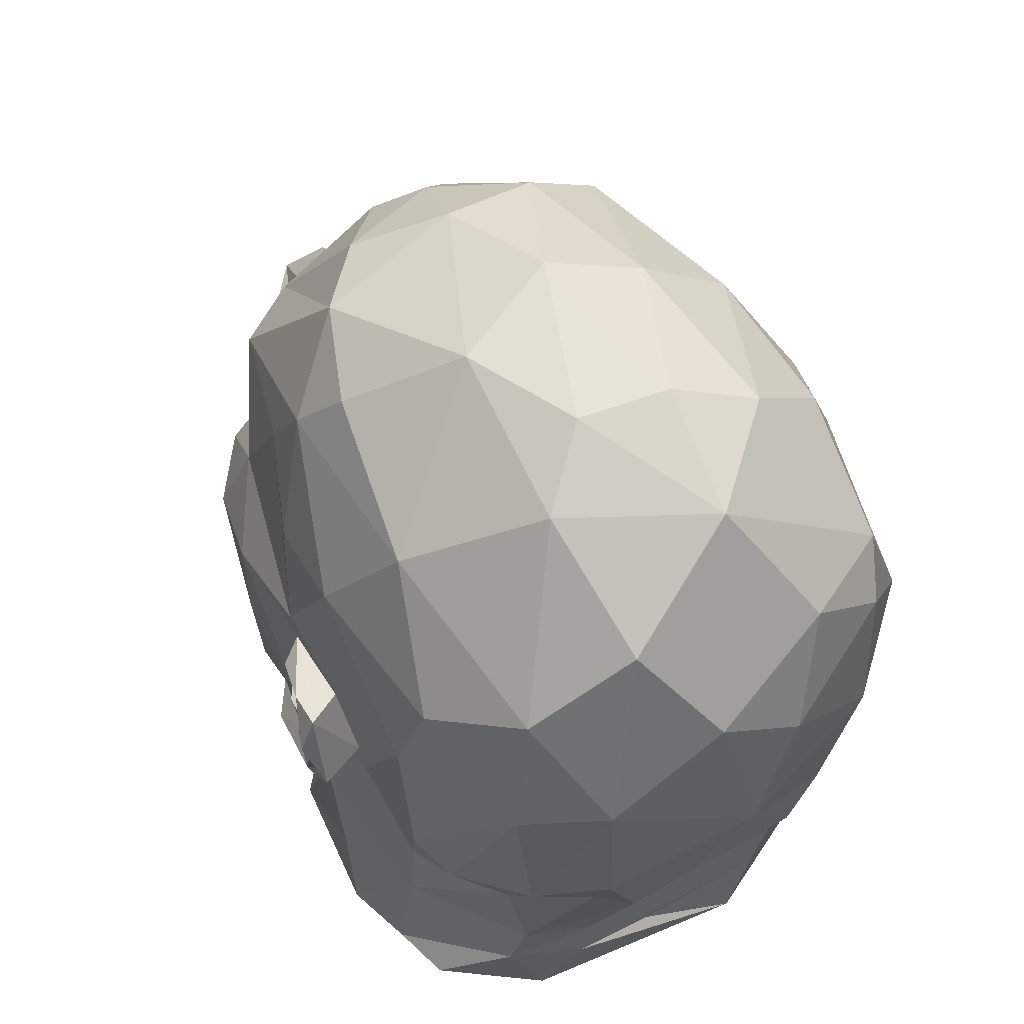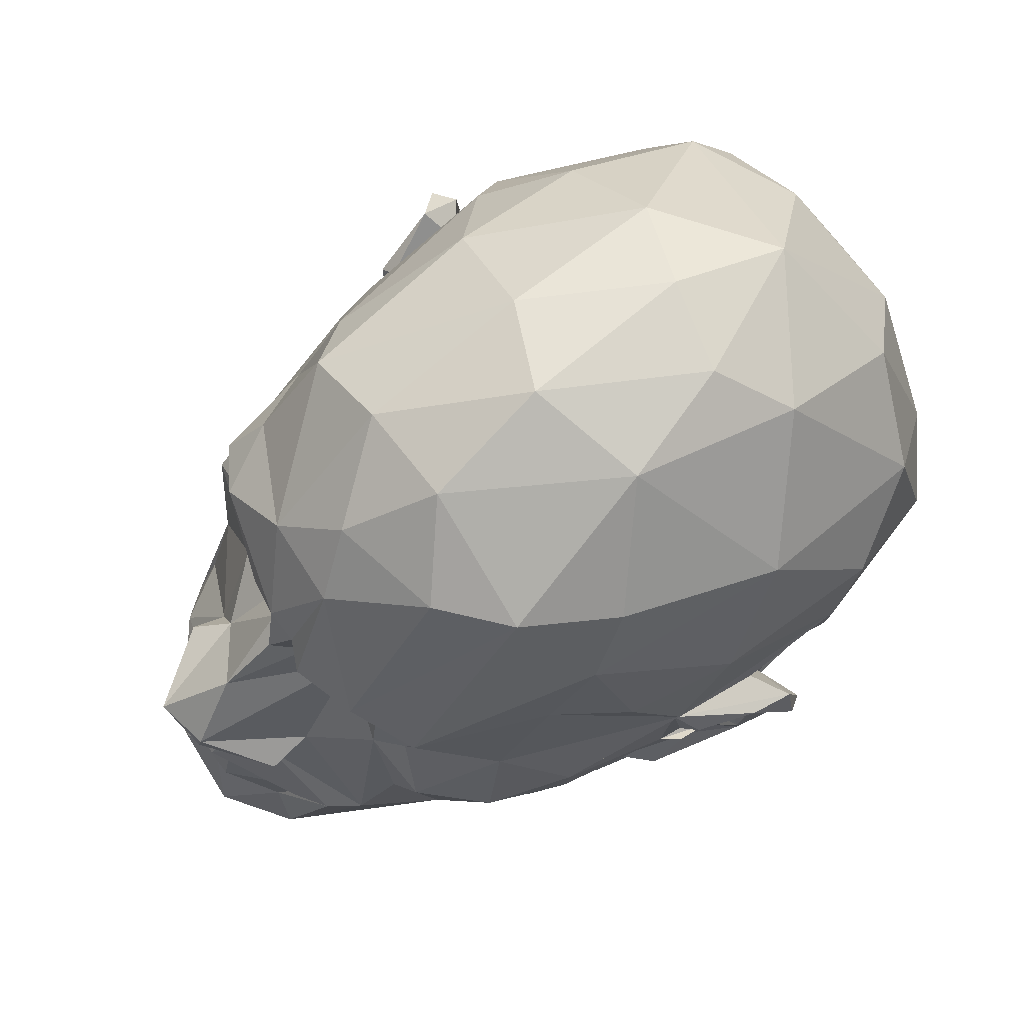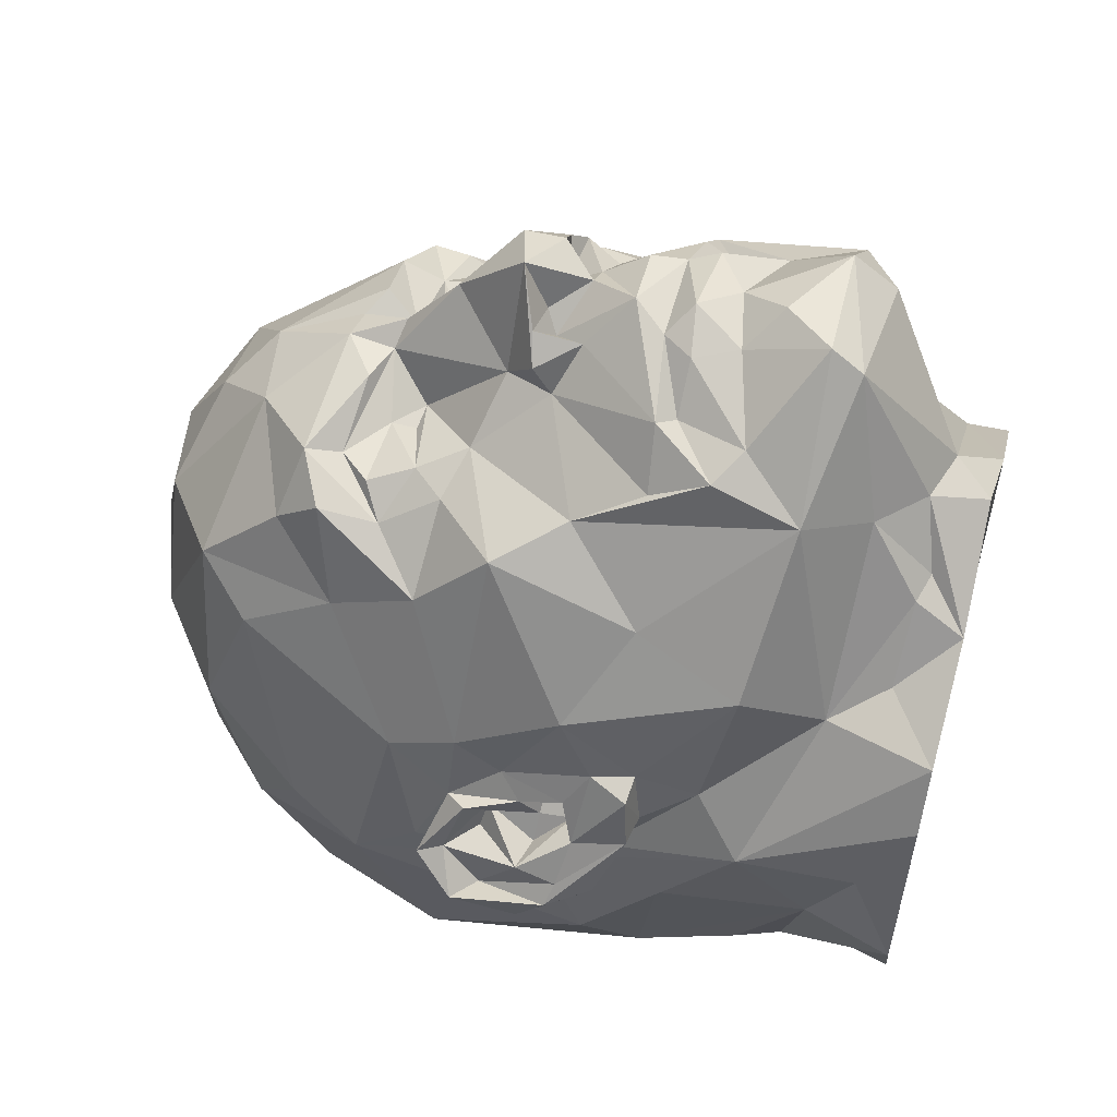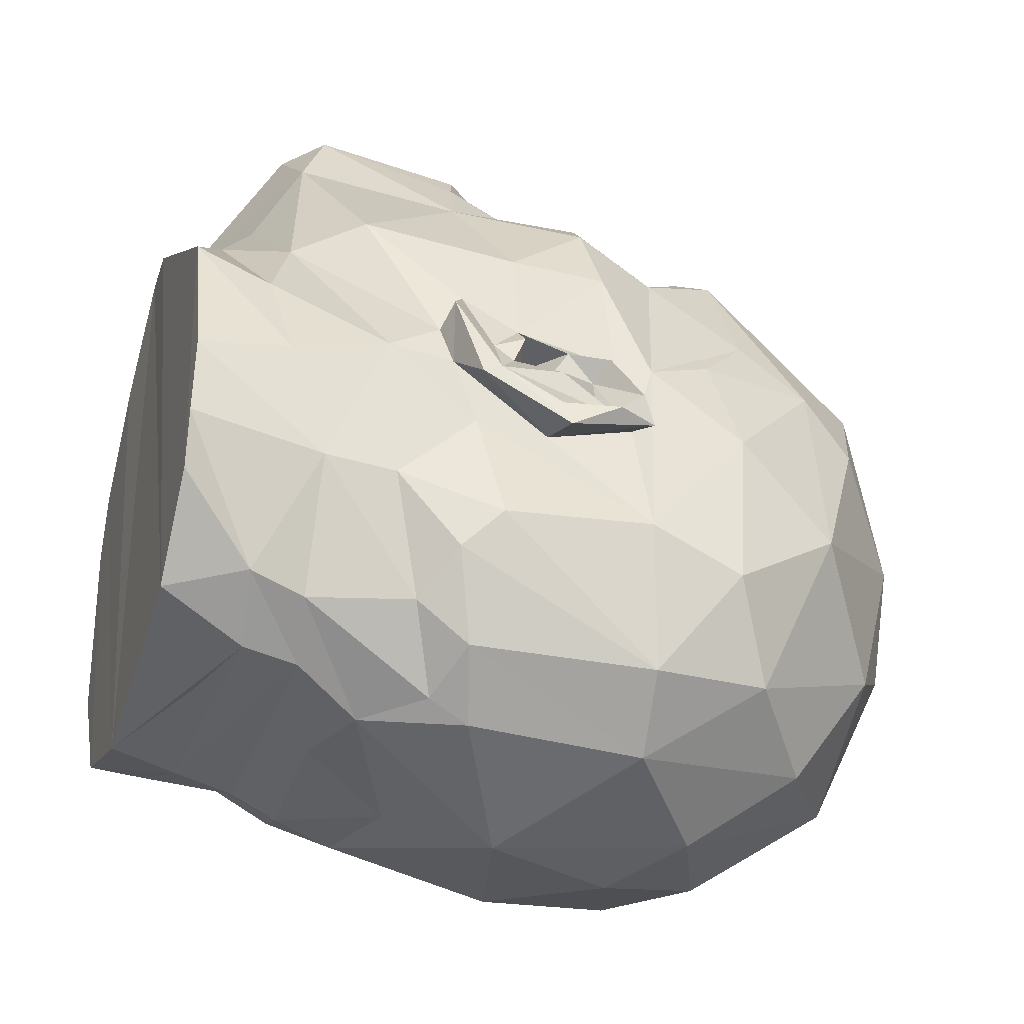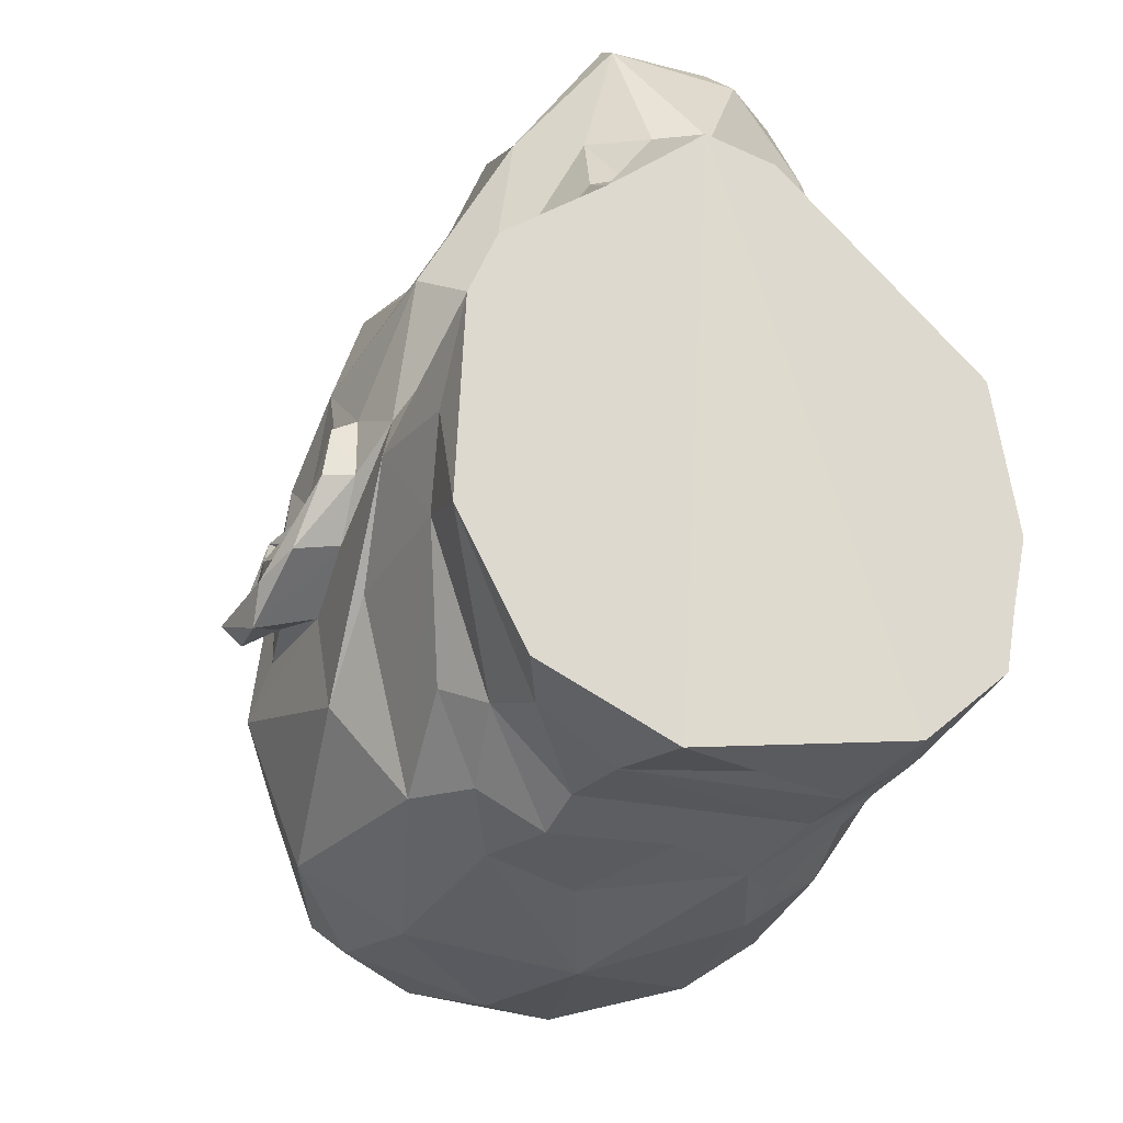
<metadata>
{"format":"obj","ext":"obj","renderer":"f3d","projection":"perspective","resolution":1024,"background":"white","views":[{"elev":53.4,"azim":145.4,"up":"+Y"},{"elev":78.9,"azim":56.3,"up":"+Y"},{"elev":49.0,"azim":-73.9,"up":"+Z"},{"elev":-38.1,"azim":72.5,"up":"+Z"},{"elev":-25.2,"azim":-22.0,"up":"+Z"}]}
</metadata>
<code>
o LowPoly_Rock
v -3.975 136.3 68.64
v -16.21 151.3 57.69
v -31.24 137.1 61.83
v -59.42 112.5 8.457
v -48.79 109.1 43.34
v -47.24 127.7 34.64
v 59.25 45.84 -1.137
v 57.85 57.35 7.174
v 44.18 25.5 34.18
v 34.31 65.53 75.53
v 30.12 66.97 82.38
v 24.41 35.51 92.44
v 11.55 116.4 59.78
v 24.6 125.1 60.76
v 11.73 121 58.7
v 59.99 71.78 -41.35
v 60.93 104.4 -38.15
v 57.27 66.15 -16.16
v -60.37 87.63 8.837
v -63.01 98.48 0.6869
v -63.05 83 3.615
v 21.92 50.96 -73.53
v 4.063 44.72 -71.79
v -9.287 64.97 -76.5
v 41.61 94.8 63.23
v 27.11 103 64.94
v 35.79 79.75 66.26
v 25.76 168.1 -43.28
v -3.765 167.2 -61.39
v 11.56 178 -32.14
v -63.14 80 -8.967
v -59.65 72.47 -2.615
v -60.11 79.41 -2.979
v 43.13 63.85 59.57
v 52.75 92.29 50.5
v -71.43 94.16 -22.5
v -72.58 81.29 -23.81
v -75.74 94.93 -18.42
v 60.68 78.6 -7.984
v 69.02 81.92 -8.178
v 60.54 91.67 -1.909
v 5.129 75.32 98
v 13.6 83.62 85.96
v 5.005 85 91.14
v 70.75 101.7 -19.46
v 62.18 99.69 -14.81
v 60.23 96.8 4.644
v -73.51 74.84 -16.38
v -65.96 59.3 1.798
v -70.91 73.1 -11.51
v 36.71 116.5 54.14
v 47.64 111 44.28
v 35.79 122.9 58.76
v 5.581 101.3 97.65
v -6.521 97.69 100.7
v 4.531 92.3 98.71
v -3.716 183.9 1.102
v -8.183 177.7 -36.32
v -23.28 177.1 -6.83
v 45.54 68.6 -66.38
v 46.31 56.93 -57.96
v 32.79 63.77 -72.42
v -5.067 165.4 47.59
v 18.53 166.8 41.38
v 1.746 177.9 28.25
v 35.33 11.13 38.83
v 54.94 2.999 19.26
v 54.71 19.81 12.98
v 52.65 40.78 39.51
v 58.71 62.01 16.93
v -57.42 136.1 -20.02
v -44.77 159.7 -8.133
v -47.18 149.3 -37.95
v -1.735 9.705 67.04
v 23.36 19.52 57.45
v 28.84 29.67 76.54
v 0.581 87.51 -86.01
v -34.35 95.9 -79.22
v -8.572 116.2 -86.03
v -59.26 58.17 2.589
v -64.1 60.07 12.8
v -48.82 62.73 48.79
v -34.95 34.64 72.75
v -38.4 79.25 65.33
v 10.67 128.7 -83.92
v 34.51 110 -79.32
v -14.65 93.67 90.85
v -9.508 90.34 85.62
v -6.527 92.9 89.83
v -69.09 90.48 -19.85
v -69.56 65.37 -12.47
v -57.92 54.11 -25.19
v -60.45 37.27 -3.451
v -59.23 70.56 -43.04
v -7.492 74.94 98.13
v -12.26 84.16 87.52
v 29.93 24.43 -65.71
v 28.41 36.55 -66.8
v 44.54 22.22 -56.78
v -13.42 129 67.66
v -27.65 130.2 58.98
v 61.39 74.16 7.792
v 58.22 95.43 32.25
v 2.862 154.9 58.01
v 3.106 135.3 68.11
v 8.977 132 70.85
v -34.33 52.68 79.35
v 57.92 125.3 -44.83
v 59.18 127.3 -8.535
v 32.82 108.2 59.82
v -60.21 75.03 28.76
v -60.69 68.44 14.67
v 10.47 36.19 103.2
v -15.14 28.49 97.36
v 12.62 27.24 94.63
v -13.18 13.02 66.23
v -28.45 0.9352 44.04
v -6.674 1.479 61.85
v 36.69 131.1 58.91
v 46.86 149.4 19.54
v 31.62 166.7 29.02
v 16.62 92.38 77.25
v 21.02 178.6 -6.954
v 41.31 162.1 9.344
v 49.85 151 -24.4
v 71.2 83.01 -23.89
v 68.79 68.41 -9.817
v 67.42 64.67 -10.73
v -66.73 94.05 1.729
v -22.51 33.84 -68.81
v 22.84 133.5 66.01
v 69.75 100.1 -10.6
v -48.01 93.19 59.1
v -27.63 47.64 83.68
v -23.96 62.07 84.3
v -14.7 35.12 102
v 60.39 24.47 -8.774
v 61.29 105.3 4.663
v 55.69 121.1 14.41
v 47.15 133.5 30.86
v -55.45 22.32 -22.13
v 45.08 134.5 -63.62
v 59.98 81.24 -19.27
v -5.078 126.2 68.23
v 50.71 107.9 -67.99
v 23.41 68.03 87.38
v 7.916 68.37 96.13
v 23.7 62.75 83.7
v -47.06 147.9 22.23
v -39.12 159.1 31.99
v -7.245 63.09 99.56
v -12.13 68 94.44
v -16.18 61.66 93.64
v 56.7 33.61 -32.97
v -61.34 90.2 -1.839
v -62.81 91.78 -8.127
v -71.09 81.65 -8.577
v -24.31 22.03 67.63
v 37.14 5.443 -59.56
v -23.6 44.15 -73.05
v -37.63 44.95 -65.84
v -30.28 58.25 -73.83
v 61.47 4.369 -13.65
v -0.3734 113.3 85.3
v -40.87 28.89 -55.08
v -36.97 15.64 -59.38
v 42.03 34.32 -59.3
v 59.12 60.22 -2.491
v -62.81 96.75 -16.25
v -59.28 80.8 -19.71
v -19.25 92.43 85.18
v -68.58 98.24 -10.62
v -53.19 78.52 5.155
v -63.03 73.67 6.662
v -42.42 4.321 -55.54
v -19 20.42 -67.93
v -12.69 5.192 -68.26
v 5.032 124.6 66.15
v -0.4458 124.7 72.83
v 23.7 150 -70.39
v -29.93 113.9 61.6
v -33.3 123.4 58.58
v -39.25 119.1 53.28
v 18.28 91.49 87.08
v 6.362 92.44 85.68
v 9.13 61.95 98.38
v 0.6609 55.47 97.2
v 18.85 49.96 90.81
v -41.31 136.7 -66.81
v -62.21 120.9 -28.14
v -45.77 60.31 -63.87
v 10.51 18.22 -65.02
v -59.47 65.65 -9.919
v -53.44 40.48 39.22
v -50.4 1.339 28.39
v -36.82 12.69 34.49
v -6.248 45.57 102.1
v -12.23 52.63 94.6
v 57.76 74.35 32.6
v -26.89 167.9 -42.45
v -61.14 107.2 -19.54
v -18.01 123 60.08
v -69.93 103.8 -12.82
v -24.81 103.9 65.22
v -18.03 88.9 78.02
v -34.72 107.2 59.26
v 64.17 59.02 10.54
v -53.74 106.8 -63.95
v -20.25 173.1 29.79
v -55.52 46.93 9.83
v -58.74 59.57 15.45
v -44.13 24.23 28.81
v -66.33 70.96 -2.178
v -17.72 140.5 -77.81
v -37.01 125.6 -75.18
v -13.92 99.21 77.48
v 14.13 93.96 90.82
v -61.49 97.14 16.49
v 52.22 78.33 5.603
v 64.41 72.31 -3.509
v 62.4 85.43 3.717
v 63.71 68 0.3977
v -0.5621 85.37 93.76
v 67.16 95.94 -16.48
v -41.31 131.3 56.27
v -10.96 117.6 59.72
v 31.47 72.68 -76.6
v 64.18 75.01 3.751
v -26.97 65.65 85.4
v 25.38 114.4 62.44
v -34.79 64.82 73.3
v 73.98 93.23 -19.05
v -38.68 141.5 47.88
v -16.64 118 58.52
v -47.99 37.92 -49.88
v -27.53 11.42 50.89
v -21.11 9.627 52.61
v 55.6 49.48 -32.87
v 61.77 91.91 -8.671
v 55.94 63.54 -49.36
v 65.64 94.26 1.44
v 58.31 4.781 -29.43
v 56.06 5.135 -42.96
v 8.514 1.091 57.99
v 70.84 81.38 -18.27
v -56.39 1.749 14.34
v -57.78 3.359 -28.36
v -57.55 12.48 -5.296
f 1 2 3
f 4 5 6
f 7 8 9
f 10 11 12
f 13 14 15
f 16 17 18
f 19 20 21
f 22 23 24
f 25 26 27
f 28 29 30
f 31 32 33
f 25 34 35
f 36 37 38
f 39 40 41
f 42 43 44
f 45 46 47
f 48 49 50
f 51 52 53
f 54 55 56
f 57 58 59
f 60 61 62
f 63 64 65
f 66 67 68
f 69 8 70
f 71 72 73
f 74 75 76
f 77 78 79
f 80 81 49
f 82 83 84
f 85 86 77
f 87 88 89
f 50 90 48
f 48 37 91
f 92 93 94
f 95 88 96
f 97 98 99
f 100 3 101
f 10 27 26
f 102 47 103
f 104 105 106
f 107 84 83
f 108 109 17
f 52 110 25
f 111 19 112
f 113 114 115
f 116 117 118
f 119 120 121
f 26 122 10
f 57 123 30
f 124 125 123
f 126 127 128
f 33 21 129
f 130 23 98
f 106 131 104
f 45 47 132
f 111 82 133
f 134 135 107
f 134 83 136
f 68 137 7
f 138 139 140
f 93 92 141
f 125 142 28
f 143 17 46
f 1 100 144
f 17 145 108
f 146 147 148
f 149 6 150
f 151 152 153
f 154 7 137
f 155 156 157
f 76 69 34
f 122 26 13
f 114 83 158
f 77 79 85
f 159 97 99
f 160 161 162
f 154 137 163
f 13 164 54
f 53 119 14
f 147 146 42
f 165 130 166
f 154 167 61
f 125 120 109
f 138 17 109
f 168 8 7
f 169 170 37
f 87 55 171
f 134 153 135
f 155 129 172
f 167 154 99
f 173 32 174
f 173 33 32
f 175 176 177
f 9 68 7
f 164 178 179
f 33 155 31
f 10 43 11
f 145 86 142
f 142 180 28
f 181 182 183
f 64 104 131
f 184 185 44
f 172 156 155
f 120 140 139
f 69 76 9
f 186 187 188
f 189 190 73
f 191 78 162
f 176 97 192
f 193 170 93
f 82 111 194
f 195 117 196
f 197 187 198
f 199 34 69
f 200 72 59
f 116 74 114
f 201 190 170
f 200 29 189
f 138 103 47
f 178 15 14
f 144 101 202
f 203 20 169
f 52 103 138
f 204 84 205
f 194 83 82
f 5 133 206
f 168 128 207
f 208 78 191
f 23 22 98
f 167 62 61
f 209 150 2
f 120 119 140
f 22 24 77
f 91 37 193
f 123 125 28
f 210 194 211
f 91 80 49
f 32 31 157
f 111 112 211
f 212 158 83
f 213 157 50
f 134 136 198
f 189 214 215
f 216 171 55
f 185 217 56
f 50 49 213
f 218 20 19
f 93 210 193
f 211 80 210
f 33 173 21
f 75 66 9
f 219 102 220
f 39 221 219
f 220 40 39
f 222 70 207
f 185 56 223
f 129 203 172
f 155 33 129
f 41 224 132
f 10 34 27
f 225 6 5
f 98 176 130
f 218 4 20
f 18 168 7
f 152 135 153
f 133 218 111
f 130 165 160
f 65 123 57
f 147 152 151
f 72 200 73
f 136 83 114
f 56 55 223
f 150 59 72
f 216 226 204
f 168 207 8
f 30 123 28
f 160 165 161
f 139 138 109
f 213 32 157
f 213 112 174
f 77 227 22
f 54 184 122
f 222 220 228
f 29 28 180
f 90 50 157
f 90 157 172
f 222 127 220
f 226 181 204
f 102 228 220
f 101 144 100
f 12 76 34
f 225 183 3
f 187 197 113
f 229 96 205
f 230 26 110
f 160 23 130
f 107 229 231
f 94 93 170
f 232 132 224
f 174 112 19
f 189 29 214
f 37 170 193
f 3 2 233
f 182 202 101
f 202 234 226
f 40 220 127
f 181 183 206
f 181 226 234
f 233 225 3
f 68 9 66
f 116 118 74
f 111 218 19
f 179 105 1
f 152 95 229
f 174 21 173
f 235 141 191
f 190 208 94
f 59 58 200
f 155 157 31
f 199 102 103
f 149 72 71
f 22 62 167
f 187 113 188
f 158 236 237
f 143 128 168
f 147 42 95
f 126 143 45
f 18 238 16
f 7 238 18
f 26 25 110
f 104 1 105
f 194 210 212
f 71 4 149
f 127 207 128
f 103 35 199
f 218 133 5
f 52 119 53
f 151 153 198
f 208 190 189
f 36 38 203
f 184 44 43
f 107 83 134
f 226 216 144
f 85 79 214
f 227 62 22
f 37 36 169
f 40 239 41
f 3 100 1
f 49 81 213
f 49 48 91
f 120 125 124
f 204 206 133
f 220 39 219
f 225 5 183
f 15 178 13
f 148 186 188
f 96 229 95
f 84 107 231
f 164 144 216
f 72 149 150
f 190 4 71
f 93 195 212
f 12 34 10
f 27 34 25
f 16 145 17
f 215 208 189
f 115 114 74
f 61 60 240
f 221 41 241
f 176 166 130
f 169 201 170
f 95 152 147
f 182 181 202
f 196 236 212
f 46 45 143
f 32 213 174
f 90 172 38
f 145 60 86
f 241 47 221
f 110 52 51
f 99 242 243
f 117 116 237
f 84 204 133
f 143 18 17
f 2 63 209
f 231 205 84
f 211 112 81
f 5 4 218
f 171 205 96
f 223 89 88
f 181 234 202
f 116 114 158
f 29 180 85
f 179 1 144
f 129 21 20
f 93 212 210
f 154 242 99
f 244 67 66
f 154 163 242
f 127 245 224
f 63 65 209
f 74 76 115
f 88 95 223
f 184 54 217
f 246 195 93
f 70 222 102
f 201 4 190
f 91 193 80
f 147 151 186
f 75 9 76
f 199 35 34
f 13 26 230
f 238 61 240
f 245 232 224
f 108 125 109
f 167 99 98
f 132 232 45
f 150 233 2
f 78 208 215
f 95 42 44
f 187 186 151
f 153 134 198
f 54 122 13
f 116 158 237
f 203 169 36
f 192 177 176
f 207 127 222
f 127 126 245
f 177 97 159
f 23 160 24
f 99 243 159
f 171 216 205
f 162 77 24
f 197 136 113
f 247 246 248
f 64 63 104
f 87 89 55
f 88 87 96
f 215 214 79
f 55 164 216
f 110 51 230
f 214 29 85
f 213 81 112
f 205 216 204
f 170 190 94
f 219 221 102
f 236 196 117
f 11 188 12
f 248 246 93
f 223 95 44
f 191 94 208
f 20 203 129
f 212 236 158
f 114 113 136
f 140 119 52
f 226 144 202
f 39 41 221
f 191 161 235
f 29 200 58
f 238 240 16
f 232 245 126
f 194 111 211
f 119 131 14
f 222 228 102
f 78 77 162
f 121 65 64
f 43 42 146
f 179 178 105
f 232 126 45
f 57 209 65
f 135 229 107
f 73 190 71
f 30 29 58
f 46 138 47
f 38 37 48
f 178 14 131
f 30 58 57
f 191 162 161
f 74 66 75
f 14 230 51
f 53 14 51
f 224 41 239
f 52 25 35
f 212 195 196
f 165 247 141
f 11 148 188
f 145 16 240
f 185 184 217
f 98 22 167
f 168 18 143
f 90 38 48
f 180 86 85
f 55 54 164
f 92 191 141
f 6 149 4
f 164 179 144
f 229 135 152
f 247 248 141
f 166 247 165
f 96 87 171
f 224 239 40
f 104 2 1
f 209 59 150
f 17 138 46
f 142 108 145
f 133 82 84
f 122 184 43
f 139 109 120
f 131 119 121
f 121 64 131
f 142 125 108
f 123 121 124
f 209 57 59
f 176 98 97
f 178 131 106
f 169 20 201
f 21 174 19
f 203 38 172
f 6 233 150
f 148 147 186
f 199 70 102
f 81 80 211
f 69 70 199
f 221 47 102
f 132 47 241
f 205 231 229
f 43 146 11
f 74 118 244
f 124 121 120
f 244 66 74
f 9 8 69
f 236 117 237
f 44 185 223
f 86 180 142
f 121 123 65
f 240 60 145
f 70 8 207
f 43 10 122
f 141 248 93
f 198 187 151
f 89 223 55
f 86 227 77
f 12 113 115
f 56 217 54
f 154 61 238
f 41 132 241
f 148 11 146
f 225 233 6
f 62 227 60
f 13 230 14
f 227 86 60
f 104 63 2
f 183 101 3
f 83 194 212
f 201 20 4
f 76 12 115
f 188 113 12
f 215 79 78
f 97 177 192
f 165 235 161
f 80 193 210
f 172 157 156
f 140 52 138
f 178 164 13
f 200 189 73
f 197 198 136
f 165 141 235
f 163 137 67
f 137 68 67
f 247 166 175
f 206 183 5
f 40 127 224
f 105 178 106
f 181 206 204
f 182 101 183
f 128 143 126
f 7 154 238
f 191 92 94
f 24 160 162
f 35 103 52
f 166 176 175
f 242 163 67
f 243 242 67
f 67 244 243
f 243 244 159
f 118 159 244
f 118 177 159
f 117 177 118
f 177 117 195
f 195 175 177
f 246 175 195
f 247 175 246

</code>
